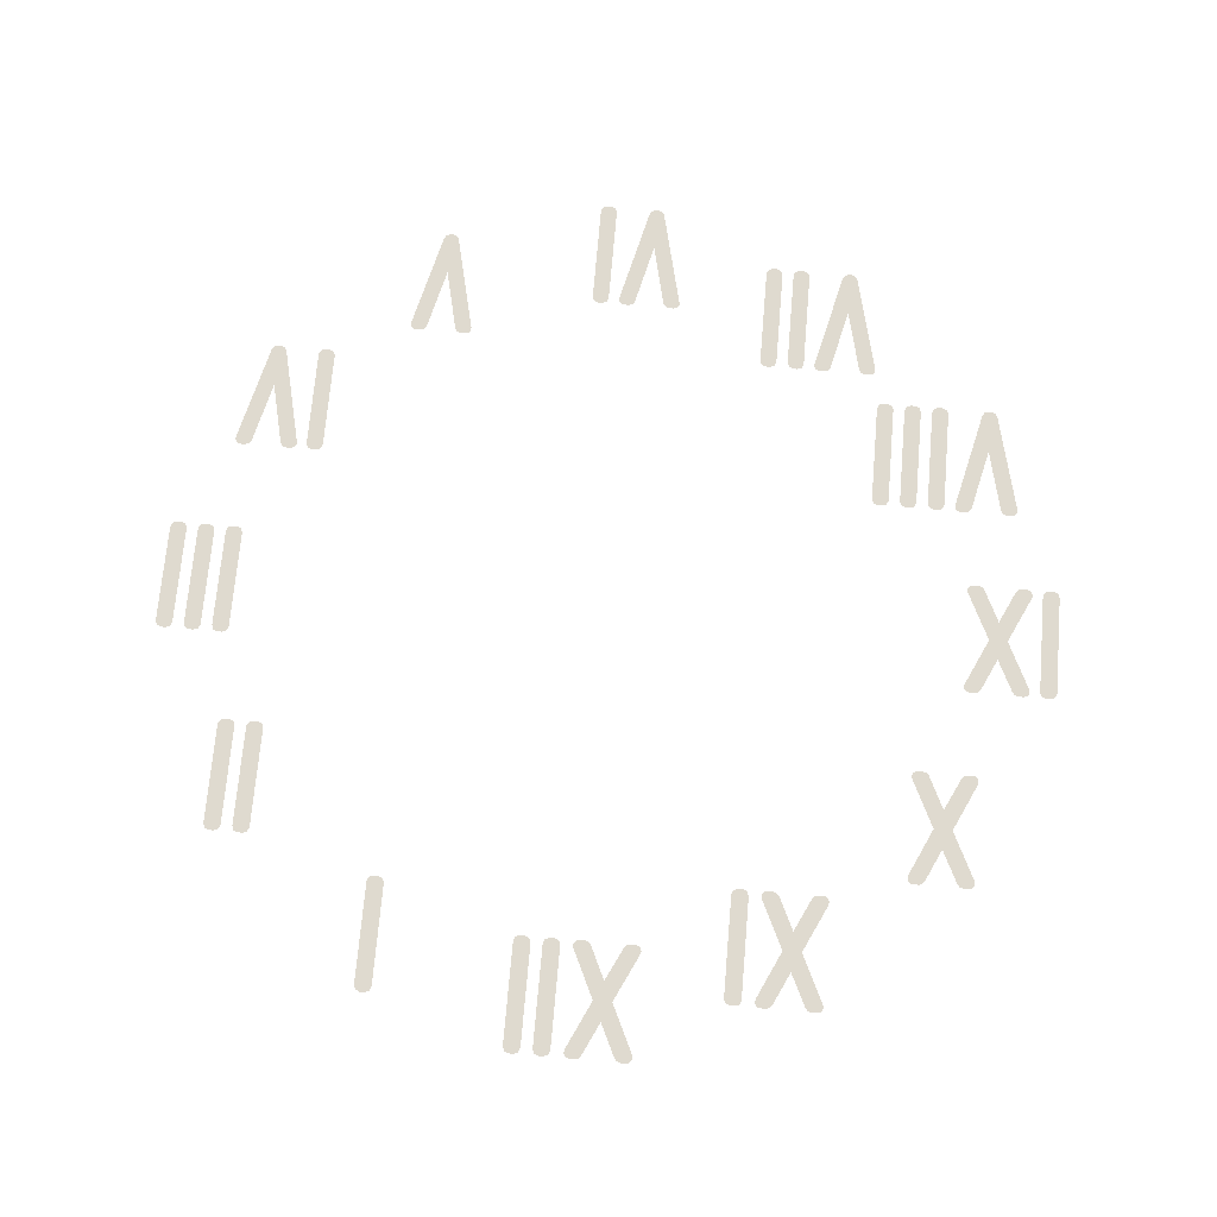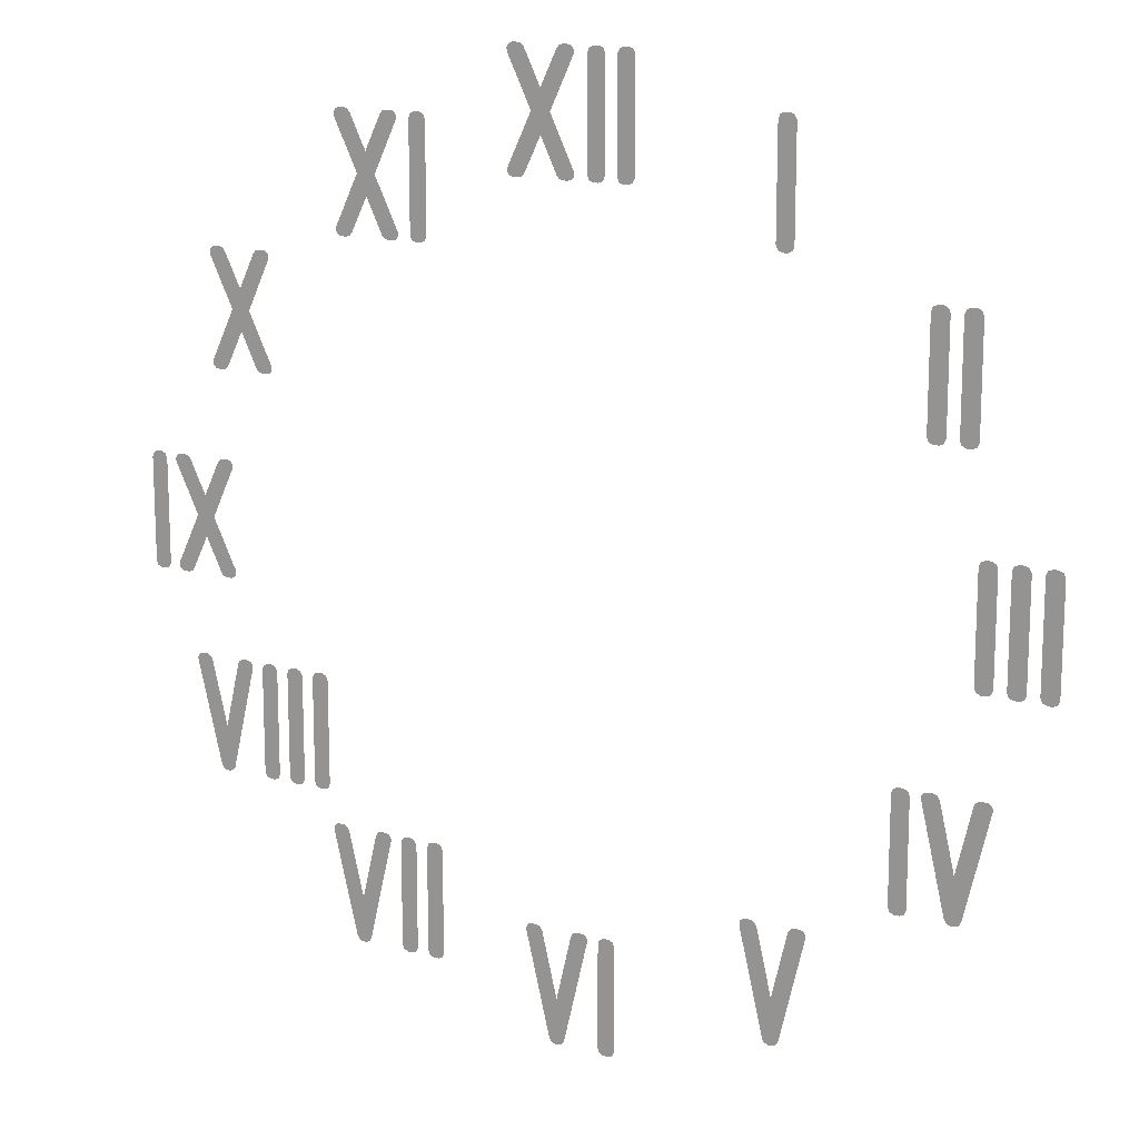
<metadata>
{"format":"obj","ext":"obj","renderer":"f3d","projection":"perspective","resolution":1024,"background":"white","views":[{"elev":70.8,"azim":4.9,"up":"+Y"},{"elev":14.9,"azim":-150.5,"up":"+Z"}]}
</metadata>
<code>
o Roman12
v 0.07921 0.0001 0.5772
v 0.07547 0.0001 0.5813
v 0.04787 0.0001 0.6385
v 0.02085 0.0001 0.5813
v 0.01686 0.0001 0.5771
v 0.01136 0.0001 0.5753
v 0.002447 0.0001 0.5753
v -0.002993 0.0001 0.5766
v -0.006573 0.0001 0.5799
v -0.007943 0.0001 0.5846
v -0.006753 0.0001 0.59
v 0.03235 0.0001 0.6722
v -0.006178 0.0001 0.7544
v -0.007328 0.0001 0.7597
v -0.00589 0.0001 0.7644
v -0.002297 0.0001 0.7678
v 0.003022 0.0001 0.7691
v 0.01193 0.0001 0.7691
v 0.0174 0.0001 0.7672
v 0.02113 0.0001 0.763
v 0.04816 0.0001 0.7061
v 0.07547 0.0001 0.763
v 0.07921 0.0001 0.7671
v 0.08467 0.0001 0.7691
v 0.09358 0.0001 0.7691
v 0.09903 0.0001 0.7678
v 0.1026 0.0001 0.7644
v 0.1041 0.0001 0.7597
v 0.1031 0.0001 0.7544
v 0.06397 0.0001 0.6722
v 0.1031 0.0001 0.59
v 0.1041 0.0001 0.5846
v 0.1025 0.0001 0.5799
v 0.09891 0.0001 0.5766
v 0.09358 0.0001 0.5753
v 0.08467 0.0001 0.5753
v -0.05454 0.0001 0.5783
v -0.05766 0.0001 0.5856
v -0.05766 0.0001 0.7587
v -0.05454 0.0001 0.766
v -0.04731 0.0001 0.7691
v -0.03926 0.0001 0.7691
v -0.03193 0.0001 0.766
v -0.02891 0.0001 0.7587
v -0.02891 0.0001 0.5856
v -0.03193 0.0001 0.5783
v -0.03926 0.0001 0.5753
v -0.04731 0.0001 0.5753
v -0.1031 0.0001 0.5783
v -0.1062 0.0001 0.5856
v -0.1062 0.0001 0.7587
v -0.1031 0.0001 0.766
v -0.09588 0.0001 0.7691
v -0.08783 0.0001 0.7691
v -0.0805 0.0001 0.766
v -0.07748 0.0001 0.7587
v -0.07748 0.0001 0.5856
v -0.0805 0.0001 0.5783
v -0.08783 0.0001 0.5753
v -0.09588 0.0001 0.5753
v -0.354 0.0001 0.4997
v -0.3571 0.0001 0.507
v -0.3571 0.0001 0.6801
v -0.354 0.0001 0.6875
v -0.3467 0.0001 0.6905
v -0.3387 0.0001 0.6905
v -0.3314 0.0001 0.6875
v -0.3283 0.0001 0.6801
v -0.3283 0.0001 0.507
v -0.3314 0.0001 0.4997
v -0.3387 0.0001 0.4967
v -0.3467 0.0001 0.4967
v -0.5873 0.0001 0.2527
v -0.5904 0.0001 0.2601
v -0.5904 0.0001 0.4332
v -0.5873 0.0001 0.4405
v -0.5801 0.0001 0.4435
v -0.572 0.0001 0.4435
v -0.5647 0.0001 0.4405
v -0.5617 0.0001 0.4332
v -0.5617 0.0001 0.2601
v -0.5647 0.0001 0.2527
v -0.572 0.0001 0.2497
v -0.5801 0.0001 0.2497
v -0.6359 0.0001 0.2527
v -0.639 0.0001 0.2601
v -0.639 0.0001 0.4332
v -0.6359 0.0001 0.4405
v -0.6287 0.0001 0.4435
v -0.6206 0.0001 0.4435
v -0.6133 0.0001 0.4405
v -0.6103 0.0001 0.4332
v -0.6103 0.0001 0.2601
v -0.6133 0.0001 0.2527
v -0.6206 0.0001 0.2497
v -0.6287 0.0001 0.2497
v -0.6697 0.0001 -0.09387
v -0.6728 0.0001 -0.08654
v -0.6728 0.0001 0.08654
v -0.6697 0.0001 0.09387
v -0.6624 0.0001 0.09689
v -0.6544 0.0001 0.09689
v -0.6471 0.0001 0.09387
v -0.644 0.0001 0.08654
v -0.644 0.0001 -0.08654
v -0.6471 0.0001 -0.09387
v -0.6544 0.0001 -0.09689
v -0.6624 0.0001 -0.09689
v -0.7182 0.0001 -0.09387
v -0.7214 0.0001 -0.08654
v -0.7214 0.0001 0.08654
v -0.7182 0.0001 0.09387
v -0.711 0.0001 0.09689
v -0.703 0.0001 0.09689
v -0.6956 0.0001 0.09387
v -0.6926 0.0001 0.08654
v -0.6926 0.0001 -0.08654
v -0.6956 0.0001 -0.09387
v -0.703 0.0001 -0.09689
v -0.711 0.0001 -0.09689
v -0.7668 0.0001 -0.09387
v -0.7699 0.0001 -0.08654
v -0.7699 0.0001 0.08654
v -0.7668 0.0001 0.09387
v -0.7596 0.0001 0.09689
v -0.7515 0.0001 0.09689
v -0.7442 0.0001 0.09387
v -0.7412 0.0001 0.08654
v -0.7412 0.0001 -0.08654
v -0.7442 0.0001 -0.09387
v -0.7515 0.0001 -0.09689
v -0.7596 0.0001 -0.09689
v -0.551 0.0001 -0.4422
v -0.5541 0.0001 -0.4348
v -0.5541 0.0001 -0.2618
v -0.551 0.0001 -0.2544
v -0.5437 0.0001 -0.2514
v -0.5357 0.0001 -0.2514
v -0.5284 0.0001 -0.2544
v -0.5253 0.0001 -0.2618
v -0.5253 0.0001 -0.4348
v -0.5284 0.0001 -0.4422
v -0.5357 0.0001 -0.4452
v -0.5437 0.0001 -0.4452
v -0.6252 0.0001 -0.3687
v -0.5996 0.0001 -0.2592
v -0.5958 0.0001 -0.2535
v -0.5896 0.0001 -0.2511
v -0.5815 0.0001 -0.2511
v -0.5767 0.0001 -0.2522
v -0.5731 0.0001 -0.255
v -0.5713 0.0001 -0.259
v -0.5714 0.0001 -0.2638
v -0.6123 0.0001 -0.4368
v -0.6508 0.0001 -0.2592
v -0.6159 0.0001 -0.4426
v -0.6223 0.0001 -0.4449
v -0.6284 0.0001 -0.4449
v -0.6346 0.0001 -0.4426
v -0.6384 0.0001 -0.4368
v -0.6793 0.0001 -0.2638
v -0.6793 0.0001 -0.259
v -0.6773 0.0001 -0.255
v -0.6739 0.0001 -0.2522
v -0.6692 0.0001 -0.2511
v -0.6609 0.0001 -0.2511
v -0.6545 0.0001 -0.2535
v -0.3432 0.0001 -0.6151
v -0.3176 0.0001 -0.5055
v -0.3137 0.0001 -0.4999
v -0.3075 0.0001 -0.4975
v -0.2995 0.0001 -0.4975
v -0.2946 0.0001 -0.4985
v -0.2911 0.0001 -0.5013
v -0.2892 0.0001 -0.5054
v -0.2894 0.0001 -0.5101
v -0.3302 0.0001 -0.6832
v -0.3688 0.0001 -0.5055
v -0.3339 0.0001 -0.689
v -0.3403 0.0001 -0.6913
v -0.3463 0.0001 -0.6913
v -0.3525 0.0001 -0.689
v -0.3564 0.0001 -0.6832
v -0.3972 0.0001 -0.5101
v -0.3972 0.0001 -0.5054
v -0.3953 0.0001 -0.5013
v -0.3918 0.0001 -0.4985
v -0.3872 0.0001 -0.4975
v -0.3788 0.0001 -0.4975
v -0.3725 0.0001 -0.4999
v 0.02318 0.0001 -0.6954
v 0.04877 0.0001 -0.5859
v 0.05261 0.0001 -0.5802
v 0.05883 0.0001 -0.5778
v 0.06688 0.0001 -0.5778
v 0.07173 0.0001 -0.5789
v 0.07525 0.0001 -0.5817
v 0.07711 0.0001 -0.5857
v 0.07694 0.0001 -0.5905
v 0.03612 0.0001 -0.7635
v -0.002409 0.0001 -0.5859
v 0.03249 0.0001 -0.7693
v 0.02605 0.0001 -0.7716
v 0.02002 0.0001 -0.7716
v 0.0138 0.0001 -0.7693
v 0.009954 0.0001 -0.7635
v -0.03087 0.0001 -0.5905
v -0.03088 0.0001 -0.5857
v -0.02897 0.0001 -0.5817
v -0.02549 0.0001 -0.5789
v -0.02081 0.0001 -0.5778
v -0.01247 0.0001 -0.5778
v -0.006146 0.0001 -0.5802
v -0.07554 0.0001 -0.7689
v -0.07867 0.0001 -0.7615
v -0.07867 0.0001 -0.5885
v -0.07554 0.0001 -0.5811
v -0.06832 0.0001 -0.5781
v -0.06027 0.0001 -0.5781
v -0.05293 0.0001 -0.5811
v -0.04992 0.0001 -0.5885
v -0.04992 0.0001 -0.7615
v -0.05293 0.0001 -0.7689
v -0.06027 0.0001 -0.7719
v -0.06832 0.0001 -0.7719
v 0.3793 0.0001 -0.5954
v 0.4049 0.0001 -0.4858
v 0.4088 0.0001 -0.4802
v 0.415 0.0001 -0.4778
v 0.423 0.0001 -0.4778
v 0.4279 0.0001 -0.4788
v 0.4314 0.0001 -0.4816
v 0.4333 0.0001 -0.4857
v 0.4331 0.0001 -0.4904
v 0.3923 0.0001 -0.6635
v 0.3538 0.0001 -0.4858
v 0.3886 0.0001 -0.6693
v 0.3822 0.0001 -0.6716
v 0.3762 0.0001 -0.6716
v 0.37 0.0001 -0.6693
v 0.3661 0.0001 -0.6635
v 0.3253 0.0001 -0.4904
v 0.3253 0.0001 -0.4857
v 0.3272 0.0001 -0.4816
v 0.3307 0.0001 -0.4788
v 0.3354 0.0001 -0.4778
v 0.3437 0.0001 -0.4778
v 0.35 0.0001 -0.4802
v 0.2806 0.0001 -0.6688
v 0.2775 0.0001 -0.6615
v 0.2775 0.0001 -0.4884
v 0.2806 0.0001 -0.4811
v 0.2878 0.0001 -0.4781
v 0.2959 0.0001 -0.4781
v 0.3032 0.0001 -0.4811
v 0.3062 0.0001 -0.4884
v 0.3062 0.0001 -0.6615
v 0.3032 0.0001 -0.6688
v 0.2959 0.0001 -0.6719
v 0.2878 0.0001 -0.6719
v 0.232 0.0001 -0.6688
v 0.2289 0.0001 -0.6615
v 0.2289 0.0001 -0.4884
v 0.232 0.0001 -0.4811
v 0.2393 0.0001 -0.4781
v 0.2473 0.0001 -0.4781
v 0.2547 0.0001 -0.4811
v 0.2577 0.0001 -0.4884
v 0.2577 0.0001 -0.6615
v 0.2547 0.0001 -0.6688
v 0.2473 0.0001 -0.6719
v 0.2393 0.0001 -0.6719
v 0.6389 0.0001 -0.348
v 0.6645 0.0001 -0.2385
v 0.6684 0.0001 -0.2328
v 0.6746 0.0001 -0.2304
v 0.6826 0.0001 -0.2304
v 0.6875 0.0001 -0.2315
v 0.691 0.0001 -0.2343
v 0.6929 0.0001 -0.2383
v 0.6927 0.0001 -0.2431
v 0.6519 0.0001 -0.4162
v 0.6133 0.0001 -0.2385
v 0.6482 0.0001 -0.4219
v 0.6418 0.0001 -0.4242
v 0.6358 0.0001 -0.4242
v 0.6295 0.0001 -0.4219
v 0.6257 0.0001 -0.4162
v 0.5849 0.0001 -0.2431
v 0.5849 0.0001 -0.2383
v 0.5868 0.0001 -0.2343
v 0.5902 0.0001 -0.2315
v 0.5949 0.0001 -0.2304
v 0.6033 0.0001 -0.2304
v 0.6096 0.0001 -0.2328
v 0.5402 0.0001 -0.4215
v 0.5371 0.0001 -0.4141
v 0.5371 0.0001 -0.2411
v 0.5402 0.0001 -0.2337
v 0.5474 0.0001 -0.2307
v 0.5555 0.0001 -0.2307
v 0.5628 0.0001 -0.2337
v 0.5658 0.0001 -0.2411
v 0.5658 0.0001 -0.4141
v 0.5628 0.0001 -0.4215
v 0.5555 0.0001 -0.4245
v 0.5474 0.0001 -0.4245
v 0.4916 0.0001 -0.4215
v 0.4885 0.0001 -0.4141
v 0.4885 0.0001 -0.2411
v 0.4916 0.0001 -0.2337
v 0.4989 0.0001 -0.2307
v 0.5069 0.0001 -0.2307
v 0.5142 0.0001 -0.2337
v 0.5173 0.0001 -0.2411
v 0.5173 0.0001 -0.4141
v 0.5142 0.0001 -0.4215
v 0.5069 0.0001 -0.4245
v 0.4989 0.0001 -0.4245
v 0.4431 0.0001 -0.4215
v 0.4399 0.0001 -0.4141
v 0.4399 0.0001 -0.2411
v 0.4431 0.0001 -0.2337
v 0.4503 0.0001 -0.2307
v 0.4583 0.0001 -0.2307
v 0.4657 0.0001 -0.2337
v 0.4687 0.0001 -0.2411
v 0.4687 0.0001 -0.4141
v 0.4657 0.0001 -0.4215
v 0.4583 0.0001 -0.4245
v 0.4503 0.0001 -0.4245
v 0.7444 0.0001 -0.09387
v 0.7413 0.0001 -0.08654
v 0.7413 0.0001 0.08654
v 0.7444 0.0001 0.09387
v 0.7516 0.0001 0.09689
v 0.7597 0.0001 0.09689
v 0.767 0.0001 0.09387
v 0.77 0.0001 0.08654
v 0.77 0.0001 -0.08654
v 0.767 0.0001 -0.09387
v 0.7597 0.0001 -0.09689
v 0.7516 0.0001 -0.09689
v 0.6988 0.0001 -0.09495
v 0.695 0.0001 -0.09085
v 0.6674 0.0001 -0.03364
v 0.6404 0.0001 -0.09085
v 0.6364 0.0001 -0.09505
v 0.6309 0.0001 -0.09689
v 0.622 0.0001 -0.09689
v 0.6165 0.0001 -0.09561
v 0.613 0.0001 -0.09225
v 0.6116 0.0001 -0.08755
v 0.6128 0.0001 -0.08222
v 0.6519 0.0001 -8.446e-17
v 0.6134 0.0001 0.08222
v 0.6122 0.0001 0.08755
v 0.6137 0.0001 0.09225
v 0.6172 0.0001 0.09561
v 0.6226 0.0001 0.09689
v 0.6315 0.0001 0.09689
v 0.6369 0.0001 0.09505
v 0.6407 0.0001 0.09085
v 0.6677 0.0001 0.03393
v 0.695 0.0001 0.09085
v 0.6988 0.0001 0.09495
v 0.7042 0.0001 0.09689
v 0.7131 0.0001 0.09689
v 0.7186 0.0001 0.09561
v 0.7222 0.0001 0.09225
v 0.7236 0.0001 0.08755
v 0.7226 0.0001 0.08222
v 0.6835 0.0001 -8.446e-17
v 0.7226 0.0001 -0.08222
v 0.7236 0.0001 -0.08755
v 0.7221 0.0001 -0.09225
v 0.7184 0.0001 -0.09561
v 0.7131 0.0001 -0.09689
v 0.7042 0.0001 -0.09689
v 0.6184 0.0001 0.2441
v 0.6146 0.0001 0.2482
v 0.587 0.0001 0.3054
v 0.56 0.0001 0.2482
v 0.556 0.0001 0.244
v 0.5505 0.0001 0.2421
v 0.5416 0.0001 0.2421
v 0.5362 0.0001 0.2434
v 0.5326 0.0001 0.2468
v 0.5312 0.0001 0.2515
v 0.5324 0.0001 0.2568
v 0.5715 0.0001 0.339
v 0.533 0.0001 0.4212
v 0.5318 0.0001 0.4266
v 0.5333 0.0001 0.4313
v 0.5369 0.0001 0.4346
v 0.5422 0.0001 0.4359
v 0.5511 0.0001 0.4359
v 0.5566 0.0001 0.4341
v 0.5603 0.0001 0.4299
v 0.5873 0.0001 0.3729
v 0.6146 0.0001 0.4299
v 0.6184 0.0001 0.434
v 0.6238 0.0001 0.4359
v 0.6327 0.0001 0.4359
v 0.6382 0.0001 0.4346
v 0.6418 0.0001 0.4313
v 0.6433 0.0001 0.4266
v 0.6422 0.0001 0.4212
v 0.6031 0.0001 0.339
v 0.6422 0.0001 0.2568
v 0.6432 0.0001 0.2515
v 0.6417 0.0001 0.2468
v 0.6381 0.0001 0.2434
v 0.6327 0.0001 0.2421
v 0.6238 0.0001 0.2421
v 0.381 0.0001 0.4698
v 0.3772 0.0001 0.4739
v 0.3496 0.0001 0.5311
v 0.3226 0.0001 0.4739
v 0.3186 0.0001 0.4697
v 0.3131 0.0001 0.4678
v 0.3042 0.0001 0.4678
v 0.2988 0.0001 0.4691
v 0.2952 0.0001 0.4725
v 0.2938 0.0001 0.4772
v 0.295 0.0001 0.4825
v 0.3341 0.0001 0.5647
v 0.2956 0.0001 0.6469
v 0.2944 0.0001 0.6523
v 0.2959 0.0001 0.657
v 0.2995 0.0001 0.6603
v 0.3048 0.0001 0.6616
v 0.3137 0.0001 0.6616
v 0.3192 0.0001 0.6598
v 0.3229 0.0001 0.6556
v 0.3499 0.0001 0.5986
v 0.3772 0.0001 0.6556
v 0.381 0.0001 0.6597
v 0.3864 0.0001 0.6616
v 0.3953 0.0001 0.6616
v 0.4008 0.0001 0.6603
v 0.4044 0.0001 0.657
v 0.4058 0.0001 0.6523
v 0.4048 0.0001 0.6469
v 0.3657 0.0001 0.5647
v 0.4048 0.0001 0.4825
v 0.4058 0.0001 0.4772
v 0.4043 0.0001 0.4725
v 0.4007 0.0001 0.4691
v 0.3953 0.0001 0.4678
v 0.3864 0.0001 0.4678
v 0.2472 0.0001 0.4708
v 0.2441 0.0001 0.4782
v 0.2441 0.0001 0.6513
v 0.2472 0.0001 0.6586
v 0.2544 0.0001 0.6616
v 0.2625 0.0001 0.6616
v 0.2698 0.0001 0.6586
v 0.2728 0.0001 0.6513
v 0.2728 0.0001 0.4782
v 0.2698 0.0001 0.4708
v 0.2625 0.0001 0.4678
v 0.2544 0.0001 0.4678
g Roman12
f 1 2 3
f 3 4 5
f 3 5 6
f 3 6 7
f 3 7 8
f 3 8 9
f 3 9 10
f 3 10 11
f 3 11 12
f 1 3 12
f 1 12 13
f 1 13 14
f 1 14 15
f 1 15 16
f 1 16 17
f 1 17 18
f 1 18 19
f 1 19 20
f 1 20 21
f 21 22 23
f 21 23 24
f 21 24 25
f 21 25 26
f 21 26 27
f 21 27 28
f 21 28 29
f 21 29 30
f 1 21 30
f 1 30 31
f 1 31 32
f 1 32 33
f 1 33 34
f 1 34 35
f 35 36 1
f 37 38 39
f 37 39 40
f 37 40 41
f 37 41 42
f 37 42 43
f 37 43 44
f 37 44 45
f 37 45 46
f 37 46 47
f 47 48 37
f 49 50 51
f 49 51 52
f 49 52 53
f 49 53 54
f 49 54 55
f 49 55 56
f 49 56 57
f 49 57 58
f 49 58 59
f 59 60 49
f 61 62 63
f 61 63 64
f 61 64 65
f 61 65 66
f 61 66 67
f 61 67 68
f 61 68 69
f 61 69 70
f 61 70 71
f 71 72 61
f 73 74 75
f 73 75 76
f 73 76 77
f 73 77 78
f 73 78 79
f 73 79 80
f 73 80 81
f 73 81 82
f 73 82 83
f 83 84 73
f 85 86 87
f 85 87 88
f 85 88 89
f 85 89 90
f 85 90 91
f 85 91 92
f 85 92 93
f 85 93 94
f 85 94 95
f 95 96 85
f 97 98 99
f 97 99 100
f 97 100 101
f 97 101 102
f 97 102 103
f 97 103 104
f 97 104 105
f 97 105 106
f 97 106 107
f 107 108 97
f 109 110 111
f 109 111 112
f 109 112 113
f 109 113 114
f 109 114 115
f 109 115 116
f 109 116 117
f 109 117 118
f 109 118 119
f 119 120 109
f 121 122 123
f 121 123 124
f 121 124 125
f 121 125 126
f 121 126 127
f 121 127 128
f 121 128 129
f 121 129 130
f 121 130 131
f 131 132 121
f 133 134 135
f 133 135 136
f 133 136 137
f 133 137 138
f 133 138 139
f 133 139 140
f 133 140 141
f 133 141 142
f 133 142 143
f 143 144 133
f 145 146 147
f 145 147 148
f 145 148 149
f 145 149 150
f 145 150 151
f 145 151 152
f 145 152 153
f 145 153 154
f 155 145 154
f 155 154 156
f 155 156 157
f 155 157 158
f 155 158 159
f 155 159 160
f 155 160 161
f 155 161 162
f 155 162 163
f 155 163 164
f 155 164 165
f 155 165 166
f 166 167 155
f 168 169 170
f 168 170 171
f 168 171 172
f 168 172 173
f 168 173 174
f 168 174 175
f 168 175 176
f 168 176 177
f 178 168 177
f 178 177 179
f 178 179 180
f 178 180 181
f 178 181 182
f 178 182 183
f 178 183 184
f 178 184 185
f 178 185 186
f 178 186 187
f 178 187 188
f 178 188 189
f 189 190 178
f 191 192 193
f 191 193 194
f 191 194 195
f 191 195 196
f 191 196 197
f 191 197 198
f 191 198 199
f 191 199 200
f 201 191 200
f 201 200 202
f 201 202 203
f 201 203 204
f 201 204 205
f 201 205 206
f 201 206 207
f 201 207 208
f 201 208 209
f 201 209 210
f 201 210 211
f 201 211 212
f 212 213 201
f 214 215 216
f 214 216 217
f 214 217 218
f 214 218 219
f 214 219 220
f 214 220 221
f 214 221 222
f 214 222 223
f 214 223 224
f 224 225 214
f 226 227 228
f 226 228 229
f 226 229 230
f 226 230 231
f 226 231 232
f 226 232 233
f 226 233 234
f 226 234 235
f 236 226 235
f 236 235 237
f 236 237 238
f 236 238 239
f 236 239 240
f 236 240 241
f 236 241 242
f 236 242 243
f 236 243 244
f 236 244 245
f 236 245 246
f 236 246 247
f 247 248 236
f 249 250 251
f 249 251 252
f 249 252 253
f 249 253 254
f 249 254 255
f 249 255 256
f 249 256 257
f 249 257 258
f 249 258 259
f 259 260 249
f 261 262 263
f 261 263 264
f 261 264 265
f 261 265 266
f 261 266 267
f 261 267 268
f 261 268 269
f 261 269 270
f 261 270 271
f 271 272 261
f 273 274 275
f 273 275 276
f 273 276 277
f 273 277 278
f 273 278 279
f 273 279 280
f 273 280 281
f 273 281 282
f 283 273 282
f 283 282 284
f 283 284 285
f 283 285 286
f 283 286 287
f 283 287 288
f 283 288 289
f 283 289 290
f 283 290 291
f 283 291 292
f 283 292 293
f 283 293 294
f 294 295 283
f 296 297 298
f 296 298 299
f 296 299 300
f 296 300 301
f 296 301 302
f 296 302 303
f 296 303 304
f 296 304 305
f 296 305 306
f 306 307 296
f 308 309 310
f 308 310 311
f 308 311 312
f 308 312 313
f 308 313 314
f 308 314 315
f 308 315 316
f 308 316 317
f 308 317 318
f 318 319 308
f 320 321 322
f 320 322 323
f 320 323 324
f 320 324 325
f 320 325 326
f 320 326 327
f 320 327 328
f 320 328 329
f 320 329 330
f 330 331 320
f 332 333 334
f 332 334 335
f 332 335 336
f 332 336 337
f 332 337 338
f 332 338 339
f 332 339 340
f 332 340 341
f 332 341 342
f 342 343 332
f 344 345 346
f 346 347 348
f 346 348 349
f 346 349 350
f 346 350 351
f 346 351 352
f 346 352 353
f 346 353 354
f 346 354 355
f 344 346 355
f 344 355 356
f 344 356 357
f 344 357 358
f 344 358 359
f 344 359 360
f 344 360 361
f 344 361 362
f 344 362 363
f 344 363 364
f 364 365 366
f 364 366 367
f 364 367 368
f 364 368 369
f 364 369 370
f 364 370 371
f 364 371 372
f 364 372 373
f 344 364 373
f 344 373 374
f 344 374 375
f 344 375 376
f 344 376 377
f 344 377 378
f 378 379 344
f 380 381 382
f 382 383 384
f 382 384 385
f 382 385 386
f 382 386 387
f 382 387 388
f 382 388 389
f 382 389 390
f 382 390 391
f 380 382 391
f 380 391 392
f 380 392 393
f 380 393 394
f 380 394 395
f 380 395 396
f 380 396 397
f 380 397 398
f 380 398 399
f 380 399 400
f 400 401 402
f 400 402 403
f 400 403 404
f 400 404 405
f 400 405 406
f 400 406 407
f 400 407 408
f 400 408 409
f 380 400 409
f 380 409 410
f 380 410 411
f 380 411 412
f 380 412 413
f 380 413 414
f 414 415 380
f 416 417 418
f 418 419 420
f 418 420 421
f 418 421 422
f 418 422 423
f 418 423 424
f 418 424 425
f 418 425 426
f 418 426 427
f 416 418 427
f 416 427 428
f 416 428 429
f 416 429 430
f 416 430 431
f 416 431 432
f 416 432 433
f 416 433 434
f 416 434 435
f 416 435 436
f 436 437 438
f 436 438 439
f 436 439 440
f 436 440 441
f 436 441 442
f 436 442 443
f 436 443 444
f 436 444 445
f 416 436 445
f 416 445 446
f 416 446 447
f 416 447 448
f 416 448 449
f 416 449 450
f 450 451 416
f 452 453 454
f 452 454 455
f 452 455 456
f 452 456 457
f 452 457 458
f 452 458 459
f 452 459 460
f 452 460 461
f 452 461 462
f 462 463 452

</code>
